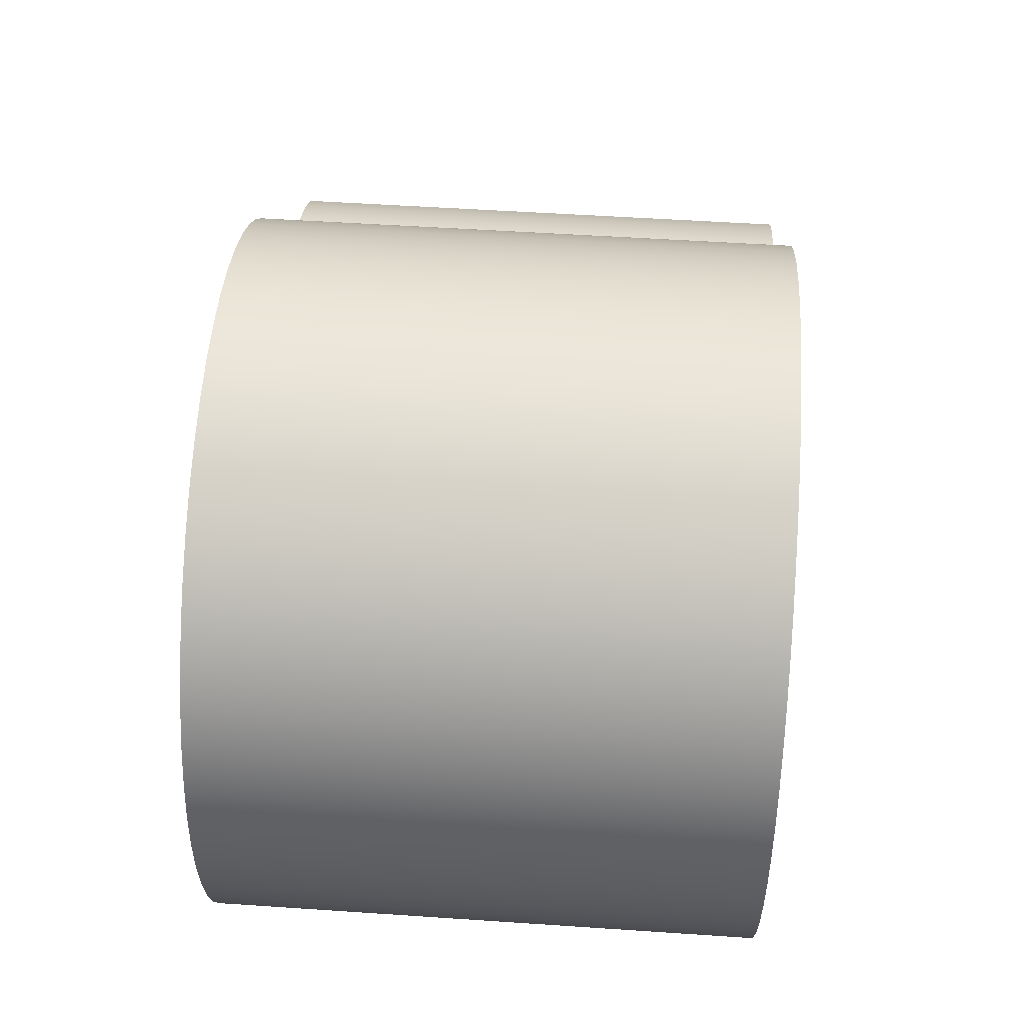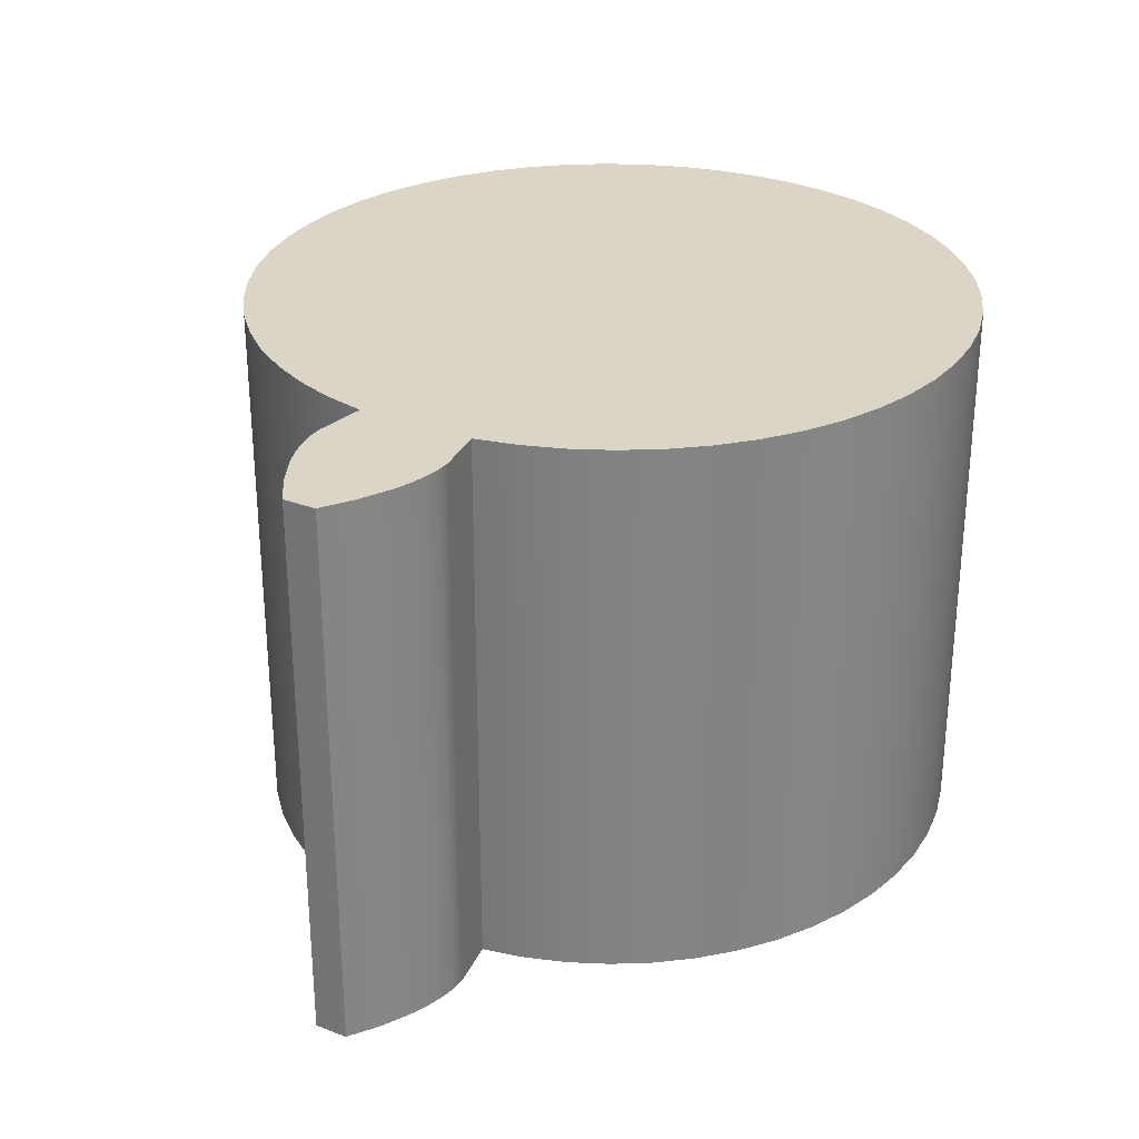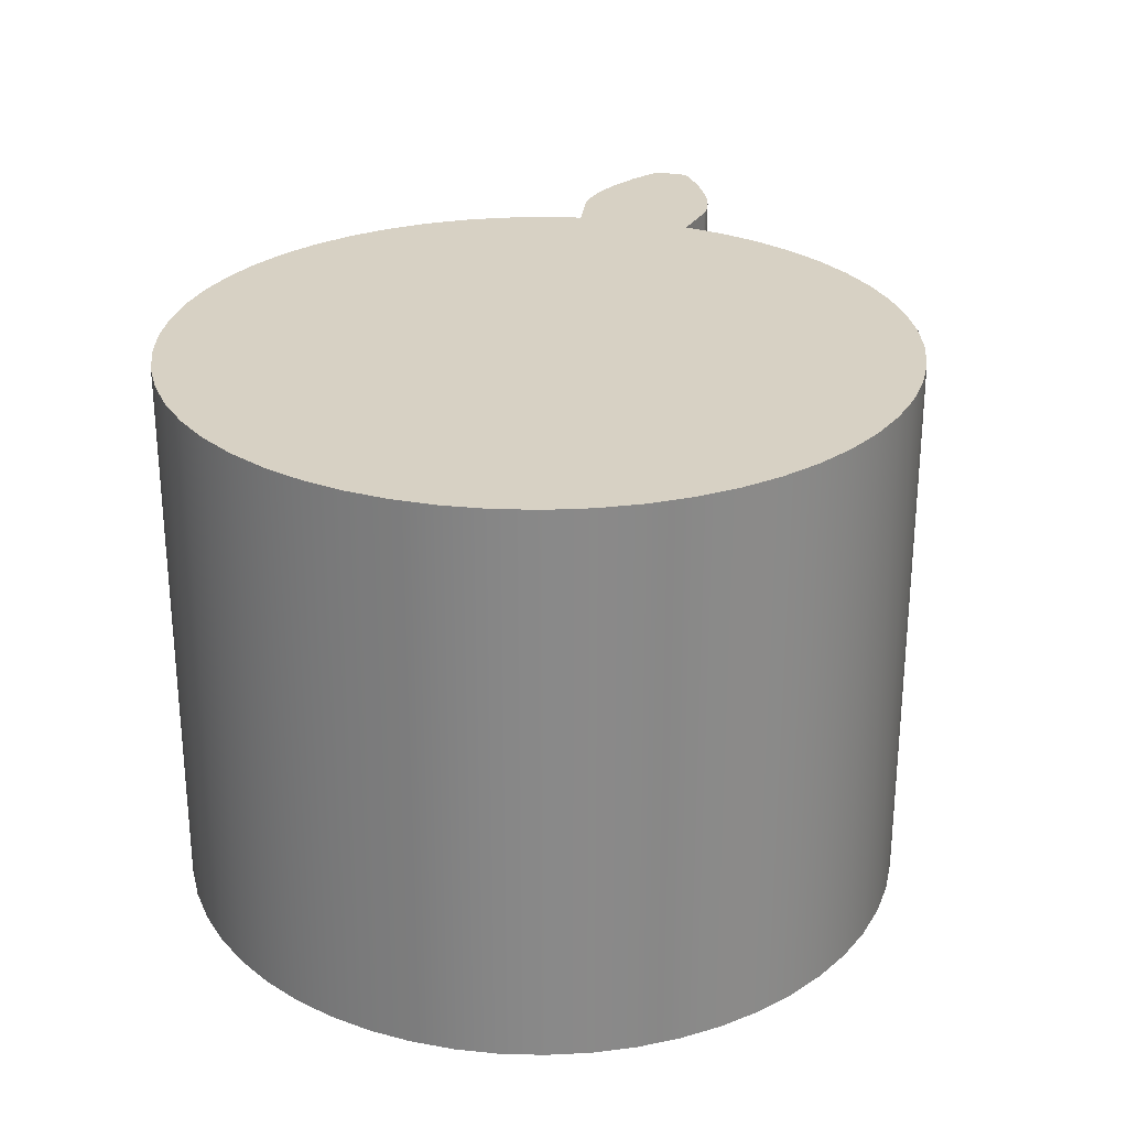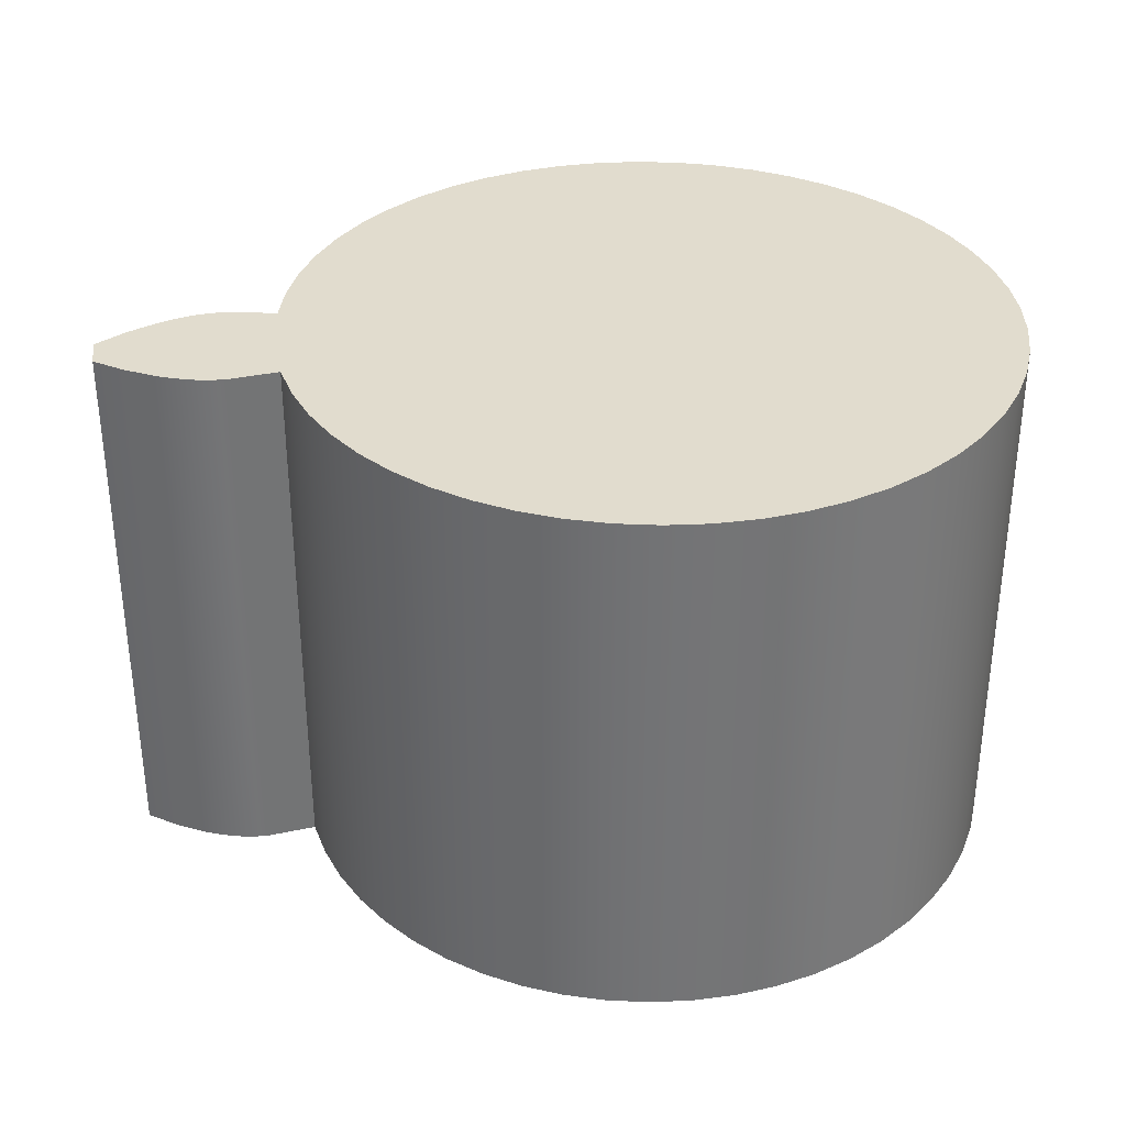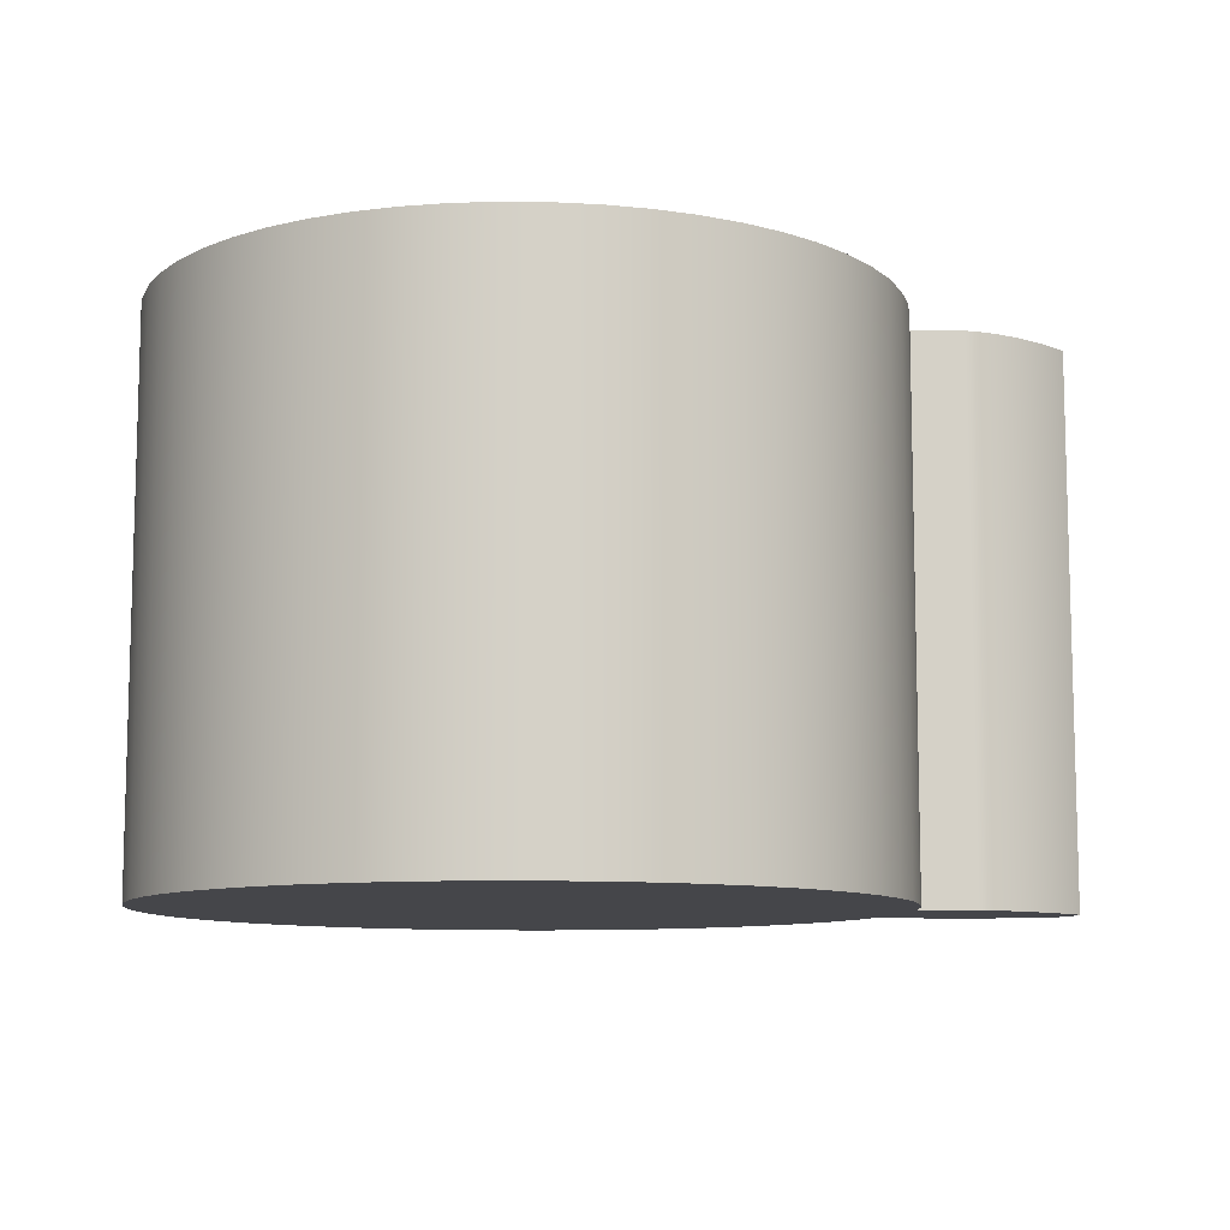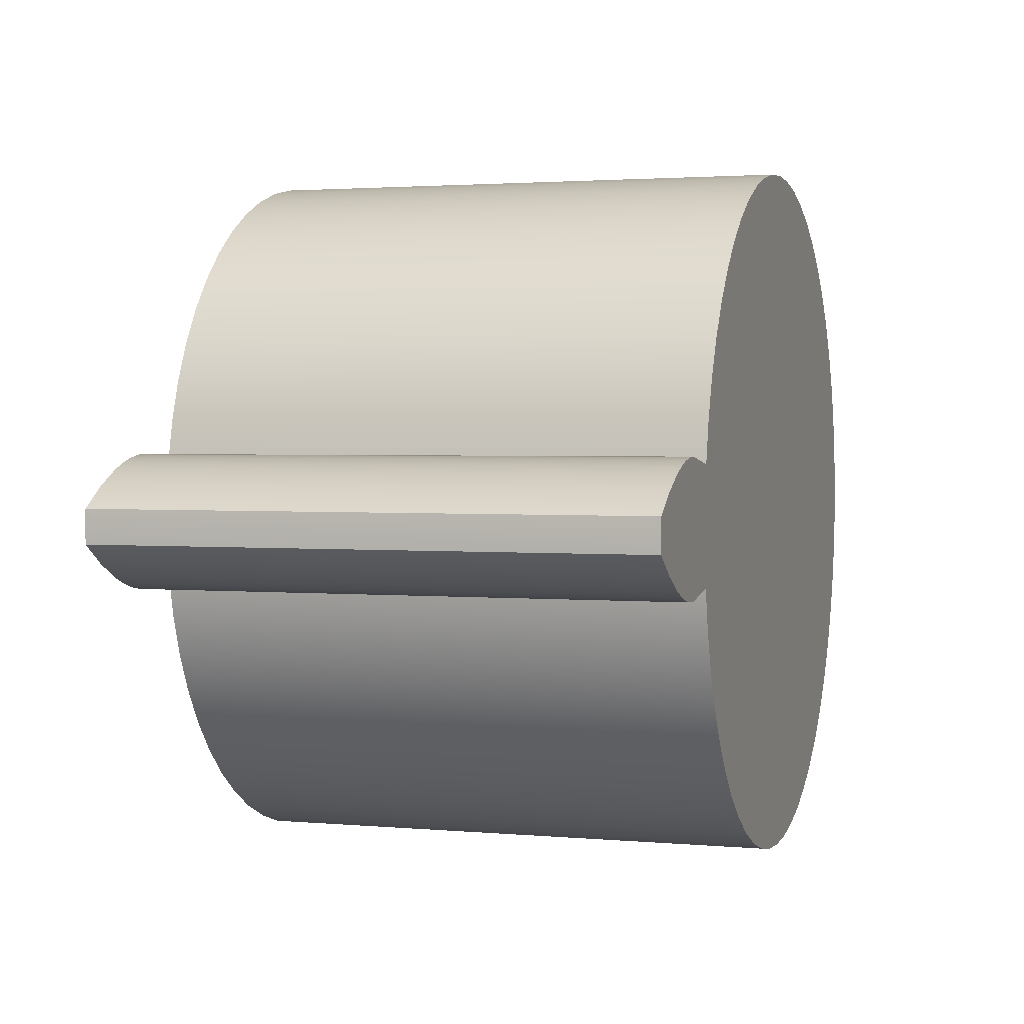
<metadata>
{"format":"obj","ext":"obj","renderer":"f3d","projection":"perspective","resolution":1024,"background":"white","views":[{"elev":51.6,"azim":-85.8,"up":"+Y"},{"elev":29.0,"azim":119.8,"up":"+Z"},{"elev":27.1,"azim":-74.2,"up":"+Z"},{"elev":34.1,"azim":173.0,"up":"+Z"},{"elev":-9.9,"azim":-11.3,"up":"+Z"},{"elev":2.3,"azim":107.6,"up":"+Y"}]}
</metadata>
<code>
v 0.6464 -0.1051 1
v 0.6464 -0.1051 0
v 0.738 -0.1198 0
v 0.738 -0.1198 1
v 0.6464 0.1051 0
v 0.6464 0.1051 1
v 0.738 0.1198 1
v 0.738 0.1198 0
v 0.962 0.03026 0
v 0.9076 0.0669 0
v 0.8516 0.09527 0
v 0.8231 0.106 0
v 0.7946 0.1141 0
v 0.7662 0.1191 0
v 0.738 0.1198 0
v 0.738 0.1198 1
v 0.7662 0.1191 1
v 0.7946 0.1141 1
v 0.8231 0.106 1
v 0.8516 0.09527 1
v 0.9076 0.0669 1
v 0.962 0.03026 1
v 0.962 -0.03026 0
v 0.9624 -0.01009 0
v 0.9624 0.01009 0
v 0.962 0.03026 0
v 0.962 0.03026 1
v 0.9624 0.01009 1
v 0.9624 -0.01009 1
v 0.962 -0.03026 1
v 0.738 -0.1198 0
v 0.7662 -0.1191 0
v 0.7946 -0.1141 0
v 0.8231 -0.106 0
v 0.8516 -0.09527 0
v 0.9076 -0.0669 0
v 0.962 -0.03026 0
v 0.962 -0.03026 1
v 0.9076 -0.0669 1
v 0.8516 -0.09527 1
v 0.8231 -0.106 1
v 0.7946 -0.1141 1
v 0.7662 -0.1191 1
v 0.738 -0.1198 1
v 0.6464 0.1051 1
v 0.6298 0.1797 1
v 0.6045 0.2519 1
v 0.571 0.3207 1
v 0.5297 0.3851 1
v 0.4812 0.4443 1
v 0.4261 0.4974 1
v 0.3652 0.5436 1
v 0.2993 0.5825 1
v 0.2293 0.6135 1
v 0.1562 0.636 1
v 0.08099 0.6499 1
v 0.004653 0.6549 1
v -0.07175 0.651 1
v -0.1472 0.6382 1
v -0.2206 0.6167 1
v -0.291 0.5867 1
v -0.3574 0.5488 1
v -0.419 0.5034 1
v -0.4748 0.4511 1
v -0.5242 0.3926 1
v -0.5664 0.3288 1
v -0.6009 0.2605 1
v -0.6272 0.1887 1
v -0.6449 0.1142 1
v -0.6538 0.03825 1
v -0.6538 -0.03825 1
v -0.6449 -0.1142 1
v -0.6272 -0.1887 1
v -0.6009 -0.2605 1
v -0.5664 -0.3288 1
v -0.5242 -0.3926 1
v -0.4748 -0.4511 1
v -0.419 -0.5034 1
v -0.3574 -0.5488 1
v -0.291 -0.5867 1
v -0.2206 -0.6167 1
v -0.1472 -0.6382 1
v -0.07175 -0.651 1
v 0.004653 -0.6549 1
v 0.08099 -0.6499 1
v 0.1562 -0.636 1
v 0.2293 -0.6135 1
v 0.2993 -0.5825 1
v 0.3652 -0.5436 1
v 0.4261 -0.4974 1
v 0.4812 -0.4443 1
v 0.5297 -0.3851 1
v 0.571 -0.3207 1
v 0.6045 -0.2519 1
v 0.6298 -0.1797 1
v 0.6464 -0.1051 1
v 0.738 -0.1198 1
v 0.7662 -0.1191 1
v 0.7946 -0.1141 1
v 0.8231 -0.106 1
v 0.8516 -0.09527 1
v 0.9076 -0.0669 1
v 0.962 -0.03026 1
v 0.9624 -0.01009 1
v 0.9624 0.01009 1
v 0.962 0.03026 1
v 0.9076 0.0669 1
v 0.8516 0.09527 1
v 0.8231 0.106 1
v 0.7946 0.1141 1
v 0.7662 0.1191 1
v 0.738 0.1198 1
v 0.6464 -0.1051 0
v 0.6464 -0.1051 1
v 0.6298 -0.1797 1
v 0.6045 -0.2519 1
v 0.571 -0.3207 1
v 0.5297 -0.3851 1
v 0.4812 -0.4443 1
v 0.4261 -0.4974 1
v 0.3652 -0.5436 1
v 0.2993 -0.5825 1
v 0.2293 -0.6135 1
v 0.1562 -0.636 1
v 0.08099 -0.6499 1
v 0.004653 -0.6549 1
v -0.07175 -0.651 1
v -0.1472 -0.6382 1
v -0.2206 -0.6167 1
v -0.291 -0.5867 1
v -0.3574 -0.5488 1
v -0.419 -0.5034 1
v -0.4748 -0.4511 1
v -0.5242 -0.3926 1
v -0.5664 -0.3288 1
v -0.6009 -0.2605 1
v -0.6272 -0.1887 1
v -0.6449 -0.1142 1
v -0.6538 -0.03825 1
v -0.6538 0.03825 1
v -0.6449 0.1142 1
v -0.6272 0.1887 1
v -0.6009 0.2605 1
v -0.5664 0.3288 1
v -0.5242 0.3926 1
v -0.4748 0.4511 1
v -0.419 0.5034 1
v -0.3574 0.5488 1
v -0.291 0.5867 1
v -0.2206 0.6167 1
v -0.1472 0.6382 1
v -0.07175 0.651 1
v 0.004653 0.6549 1
v 0.08099 0.6499 1
v 0.1562 0.636 1
v 0.2293 0.6135 1
v 0.2993 0.5825 1
v 0.3652 0.5436 1
v 0.4261 0.4974 1
v 0.4812 0.4443 1
v 0.5297 0.3851 1
v 0.571 0.3207 1
v 0.6045 0.2519 1
v 0.6298 0.1797 1
v 0.6464 0.1051 1
v 0.6464 0.1051 0
v 0.6298 0.1797 0
v 0.6045 0.2519 0
v 0.571 0.3207 0
v 0.5297 0.3851 0
v 0.4812 0.4443 0
v 0.4261 0.4974 0
v 0.3652 0.5436 0
v 0.2993 0.5825 0
v 0.2293 0.6135 0
v 0.1562 0.636 0
v 0.08099 0.6499 0
v 0.004653 0.6549 0
v -0.07175 0.651 0
v -0.1472 0.6382 0
v -0.2206 0.6167 0
v -0.291 0.5867 0
v -0.3574 0.5488 0
v -0.419 0.5034 0
v -0.4748 0.4511 0
v -0.5242 0.3926 0
v -0.5664 0.3288 0
v -0.6009 0.2605 0
v -0.6272 0.1887 0
v -0.6449 0.1142 0
v -0.6538 0.03825 0
v -0.6538 -0.03825 0
v -0.6449 -0.1142 0
v -0.6272 -0.1887 0
v -0.6009 -0.2605 0
v -0.5664 -0.3288 0
v -0.5242 -0.3926 0
v -0.4748 -0.4511 0
v -0.419 -0.5034 0
v -0.3574 -0.5488 0
v -0.291 -0.5867 0
v -0.2206 -0.6167 0
v -0.1472 -0.6382 0
v -0.07175 -0.651 0
v 0.004653 -0.6549 0
v 0.08099 -0.6499 0
v 0.1562 -0.636 0
v 0.2293 -0.6135 0
v 0.2993 -0.5825 0
v 0.3652 -0.5436 0
v 0.4261 -0.4974 0
v 0.4812 -0.4443 0
v 0.5297 -0.3851 0
v 0.571 -0.3207 0
v 0.6045 -0.2519 0
v 0.6298 -0.1797 0
v 0.6464 -0.1051 0
v 0.6298 -0.1797 0
v 0.6045 -0.2519 0
v 0.571 -0.3207 0
v 0.5297 -0.3851 0
v 0.4812 -0.4443 0
v 0.4261 -0.4974 0
v 0.3652 -0.5436 0
v 0.2993 -0.5825 0
v 0.2293 -0.6135 0
v 0.1562 -0.636 0
v 0.08099 -0.6499 0
v 0.004653 -0.6549 0
v -0.07175 -0.651 0
v -0.1472 -0.6382 0
v -0.2206 -0.6167 0
v -0.291 -0.5867 0
v -0.3574 -0.5488 0
v -0.419 -0.5034 0
v -0.4748 -0.4511 0
v -0.5242 -0.3926 0
v -0.5664 -0.3288 0
v -0.6009 -0.2605 0
v -0.6272 -0.1887 0
v -0.6449 -0.1142 0
v -0.6538 -0.03825 0
v -0.6538 0.03825 0
v -0.6449 0.1142 0
v -0.6272 0.1887 0
v -0.6009 0.2605 0
v -0.5664 0.3288 0
v -0.5242 0.3926 0
v -0.4748 0.4511 0
v -0.419 0.5034 0
v -0.3574 0.5488 0
v -0.291 0.5867 0
v -0.2206 0.6167 0
v -0.1472 0.6382 0
v -0.07175 0.651 0
v 0.004653 0.6549 0
v 0.08099 0.6499 0
v 0.1562 0.636 0
v 0.2293 0.6135 0
v 0.2993 0.5825 0
v 0.3652 0.5436 0
v 0.4261 0.4974 0
v 0.4812 0.4443 0
v 0.5297 0.3851 0
v 0.571 0.3207 0
v 0.6045 0.2519 0
v 0.6298 0.1797 0
v 0.6464 0.1051 0
v 0.738 0.1198 0
v 0.7662 0.1191 0
v 0.7946 0.1141 0
v 0.8231 0.106 0
v 0.8516 0.09527 0
v 0.9076 0.0669 0
v 0.962 0.03026 0
v 0.9624 0.01009 0
v 0.9624 -0.01009 0
v 0.962 -0.03026 0
v 0.9076 -0.0669 0
v 0.8516 -0.09527 0
v 0.8231 -0.106 0
v 0.7946 -0.1141 0
v 0.7662 -0.1191 0
v 0.738 -0.1198 0
g 71bea340-e38a-11ea-9880-54bf646e7e1f
f 2 3 1
f 1 3 4
g 71bf3fc0-e38a-11ea-8061-54bf646e7e1f
f 6 7 5
f 5 7 8
g 71bfb4e4-e38a-11ea-a1f6-54bf646e7e1f
f 9 10 22
f 22 10 21
f 21 10 11
f 21 11 20
f 20 11 12
f 20 12 19
f 19 12 13
f 19 13 18
f 18 13 14
f 18 14 17
f 17 14 15
f 17 15 16
g 71c02a12-e38a-11ea-ab9c-54bf646e7e1f
f 30 23 29
f 29 23 24
f 29 24 28
f 28 24 25
f 28 25 27
f 27 25 26
g 71c09f40-e38a-11ea-8622-54bf646e7e1f
f 31 32 44
f 44 32 43
f 43 32 33
f 43 33 42
f 42 33 34
f 42 34 41
f 41 34 35
f 41 35 40
f 40 35 36
f 40 36 39
f 39 36 37
f 39 37 38
g 713d3ec0-e38a-11ea-991e-54bf646e7e1f
f 46 74 45
f 45 74 96
f 45 96 101
f 101 96 100
f 100 96 99
f 99 96 97
f 99 97 98
f 46 47 74
f 74 47 48
f 74 48 49
f 49 50 74
f 74 50 51
f 74 51 52
f 52 53 74
f 74 53 54
f 74 54 73
f 73 54 55
f 73 55 56
f 56 57 73
f 73 57 58
f 73 58 59
f 59 60 73
f 73 60 61
f 73 61 62
f 62 63 73
f 73 63 64
f 73 64 65
f 65 66 73
f 73 66 67
f 73 67 68
f 73 68 72
f 72 68 69
f 72 69 71
f 71 69 70
f 75 93 74
f 74 93 94
f 74 94 95
f 93 75 92
f 92 75 76
f 92 76 91
f 91 76 77
f 91 77 90
f 90 77 78
f 90 78 89
f 89 78 79
f 89 79 88
f 88 79 80
f 88 80 87
f 87 80 81
f 87 81 86
f 86 81 82
f 86 82 85
f 85 82 83
f 85 83 84
f 95 96 74
f 45 101 108
f 108 101 102
f 108 102 107
f 107 102 104
f 107 104 105
f 102 103 104
f 105 106 107
f 108 109 45
f 45 109 110
f 45 110 112
f 112 110 111
g 713cc99e-e38a-11ea-8b2a-54bf646e7e1f
f 113 114 216
f 216 114 115
f 216 115 215
f 215 115 116
f 215 116 214
f 214 116 117
f 214 117 213
f 213 117 118
f 213 118 212
f 212 118 119
f 212 119 211
f 211 119 120
f 211 120 210
f 210 120 121
f 210 121 209
f 209 121 122
f 209 122 208
f 208 122 123
f 208 123 207
f 207 123 124
f 207 124 206
f 206 124 125
f 206 125 205
f 205 125 126
f 205 126 204
f 204 126 127
f 204 127 203
f 203 127 128
f 203 128 202
f 202 128 129
f 202 129 201
f 201 129 130
f 201 130 200
f 200 130 131
f 200 131 199
f 199 131 132
f 199 132 198
f 198 132 133
f 198 133 197
f 197 133 134
f 197 134 196
f 196 134 135
f 196 135 195
f 195 135 136
f 195 136 194
f 194 136 137
f 194 137 193
f 193 137 138
f 193 138 192
f 192 138 139
f 192 139 191
f 191 139 140
f 191 140 190
f 190 140 141
f 190 141 189
f 189 141 142
f 189 142 188
f 188 142 143
f 188 143 187
f 187 143 144
f 187 144 186
f 186 144 145
f 186 145 185
f 185 145 146
f 185 146 184
f 184 146 147
f 184 147 183
f 183 147 148
f 183 148 182
f 182 148 149
f 182 149 181
f 181 149 150
f 181 150 180
f 180 150 151
f 180 151 179
f 179 151 152
f 179 152 178
f 178 152 153
f 178 153 177
f 177 153 154
f 177 154 176
f 176 154 155
f 176 155 175
f 175 155 156
f 175 156 174
f 174 156 157
f 174 157 173
f 173 157 158
f 173 158 172
f 172 158 159
f 172 159 171
f 171 159 160
f 171 160 170
f 170 160 161
f 170 161 169
f 169 161 162
f 169 162 168
f 168 162 163
f 168 163 167
f 167 163 164
f 167 164 166
f 166 164 165
g 713db3fa-e38a-11ea-ae72-54bf646e7e1f
f 218 239 217
f 217 239 268
f 217 268 280
f 280 268 273
f 280 273 279
f 279 273 274
f 279 274 277
f 277 274 276
f 276 274 275
f 218 219 239
f 239 219 220
f 239 220 238
f 238 220 221
f 238 221 237
f 237 221 222
f 237 222 236
f 236 222 223
f 236 223 235
f 235 223 224
f 235 224 234
f 234 224 225
f 234 225 233
f 233 225 226
f 233 226 232
f 232 226 227
f 232 227 231
f 231 227 228
f 231 228 230
f 230 228 229
f 240 261 239
f 239 261 262
f 239 262 263
f 241 245 240
f 240 245 246
f 240 246 247
f 245 241 244
f 244 241 242
f 244 242 243
f 247 248 240
f 240 248 249
f 240 249 250
f 250 251 240
f 240 251 252
f 240 252 253
f 253 254 240
f 240 254 255
f 240 255 256
f 256 257 240
f 240 257 258
f 240 258 259
f 259 260 240
f 240 260 261
f 263 264 239
f 239 264 265
f 239 265 266
f 266 267 239
f 239 267 268
f 269 271 268
f 268 271 272
f 268 272 273
f 269 270 271
f 277 278 279
f 280 281 217
f 217 281 282
f 217 282 284
f 284 282 283

</code>
